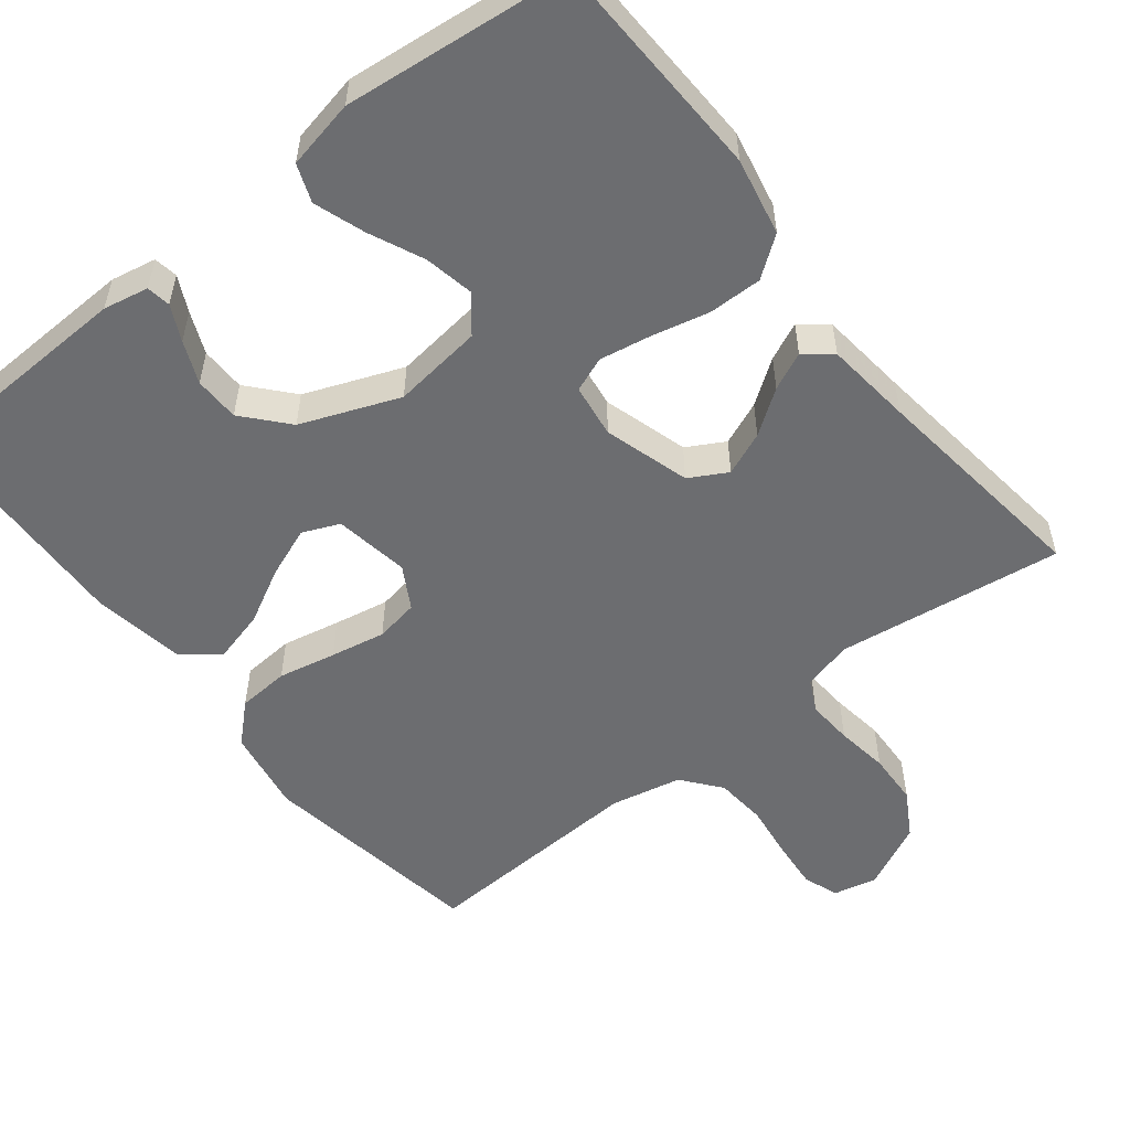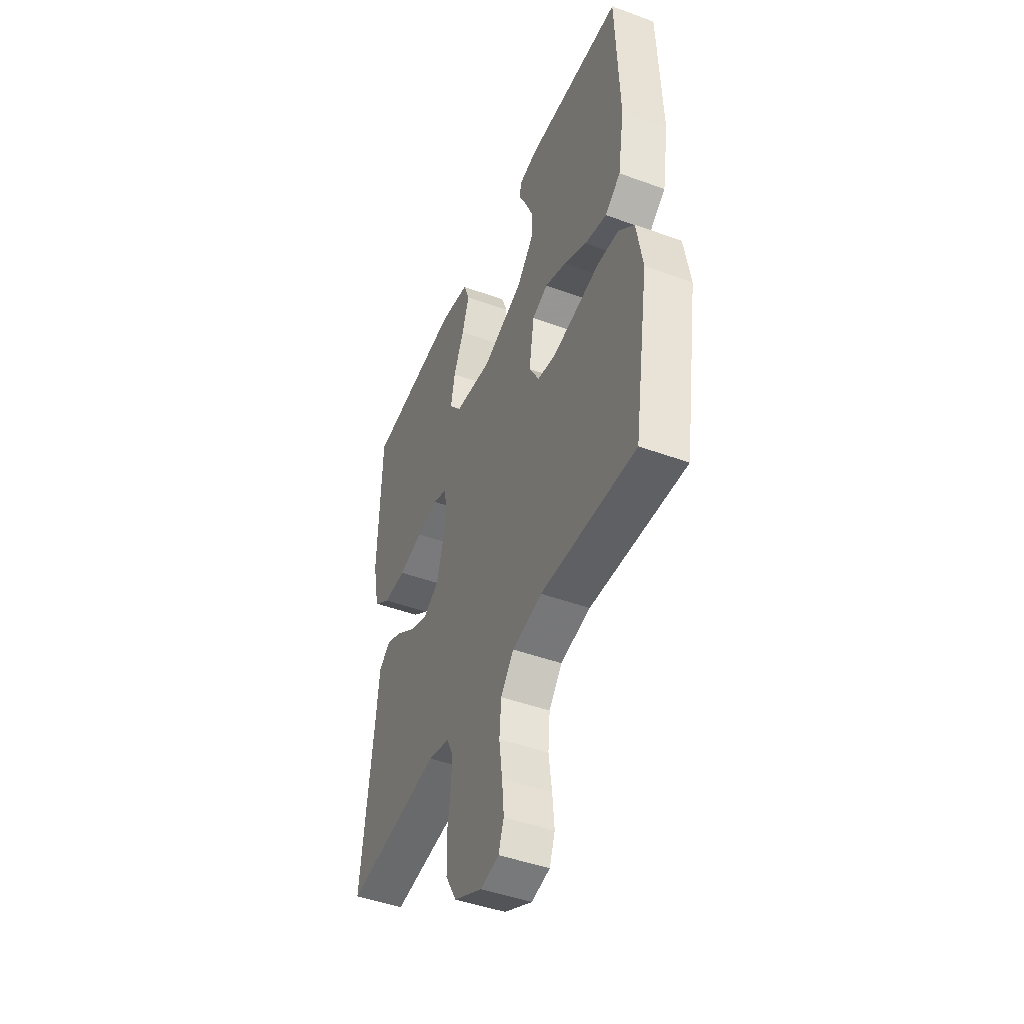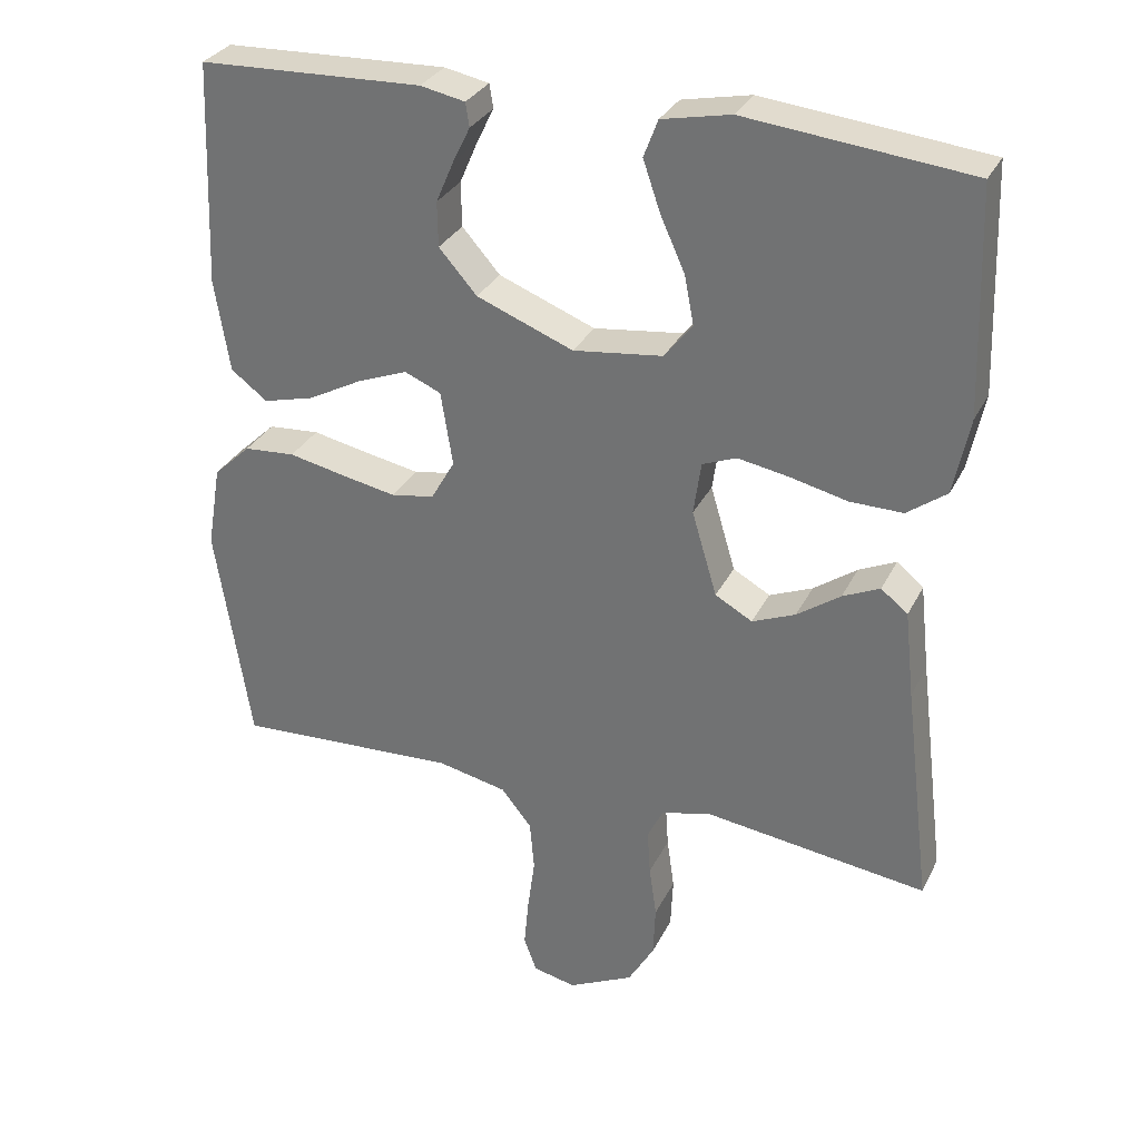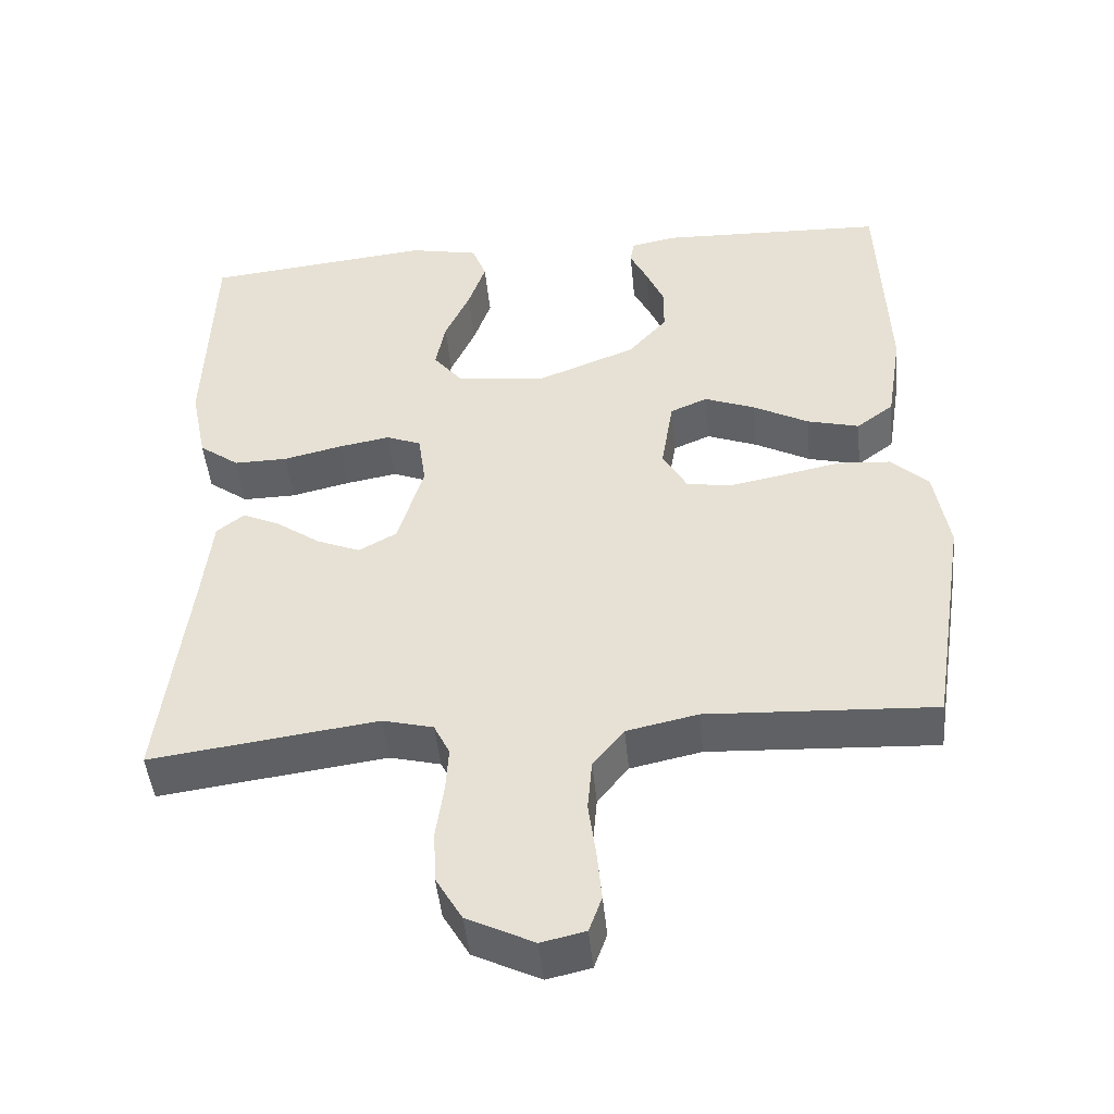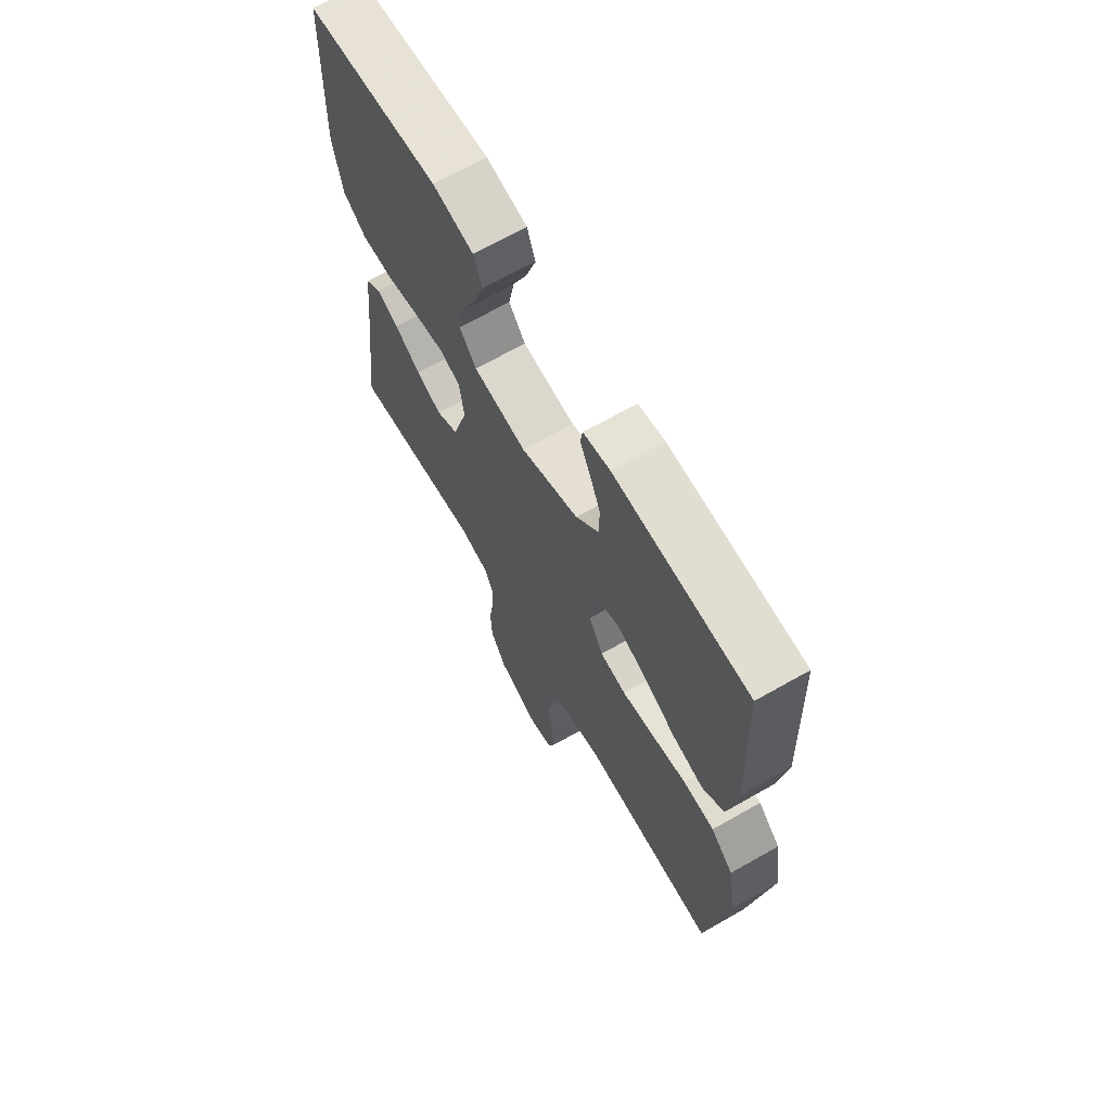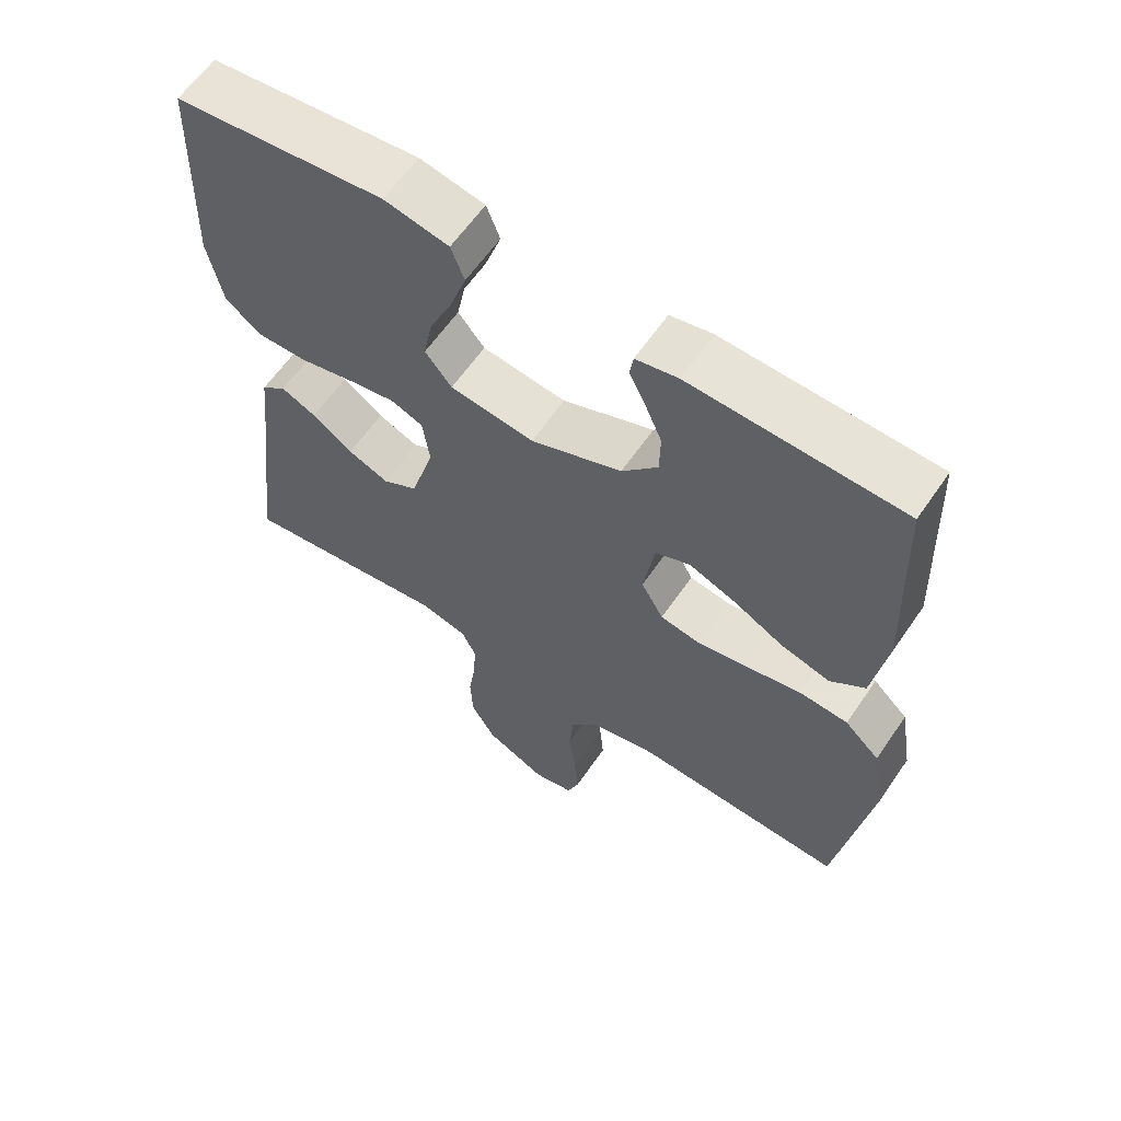
<metadata>
{"format":"obj","ext":"obj","renderer":"f3d","projection":"perspective","resolution":1024,"background":"white","views":[{"elev":-54.0,"azim":38.3,"up":"+Y"},{"elev":-45.7,"azim":-112.8,"up":"+Z"},{"elev":30.8,"azim":22.7,"up":"+Z"},{"elev":-46.5,"azim":-174.4,"up":"+Z"},{"elev":67.3,"azim":-119.7,"up":"+Z"},{"elev":61.5,"azim":-145.6,"up":"+Z"}]}
</metadata>
<code>
v 0.5 0.07 0.5
v 0.51 0.07 0.2
v 0.489 0.07 0.097
v 0.436 0.07 0.058
v 0.365 0.07 0.059
v 0.288 0.07 0.077
v 0.22 0.07 0.089
v 0.174 0.07 0.071
v 0.164 0.07 0
v 0.198 0.07 -0.114
v 0.248 0.07 -0.142
v 0.306 0.07 -0.118
v 0.364 0.07 -0.077
v 0.414 0.07 -0.054
v 0.45 0.07 -0.083
v 0.463 0.07 -0.2
v 0.5 0.07 -0.5
v 0.2 0.07 -0.46
v 0.133 0.07 -0.477
v 0.112 0.07 -0.52
v 0.116 0.07 -0.581
v 0.126 0.07 -0.651
v 0.123 0.07 -0.721
v 0.088 0.07 -0.781
v 0 0.07 -0.824
v -0.058 0.07 -0.811
v -0.075 0.07 -0.764
v -0.069 0.07 -0.698
v -0.059 0.07 -0.624
v -0.065 0.07 -0.556
v -0.106 0.07 -0.505
v -0.2 0.07 -0.485
v -0.5 0.07 -0.5
v -0.547 0.07 -0.2
v -0.528 0.07 -0.088
v -0.478 0.07 -0.041
v -0.409 0.07 -0.036
v -0.332 0.07 -0.052
v -0.259 0.07 -0.066
v -0.201 0.07 -0.056
v -0.169 0.07 0
v -0.185 0.07 0.1
v -0.234 0.07 0.121
v -0.301 0.07 0.095
v -0.374 0.07 0.056
v -0.443 0.07 0.038
v -0.492 0.07 0.075
v -0.512 0.07 0.2
v -0.5 0.07 0.5
v -0.2 0.07 0.511
v -0.14 0.07 0.499
v -0.135 0.07 0.467
v -0.158 0.07 0.42
v -0.182 0.07 0.364
v -0.181 0.07 0.304
v -0.13 0.07 0.246
v 0 0.07 0.195
v 0.12 0.07 0.21
v 0.158 0.07 0.257
v 0.145 0.07 0.323
v 0.112 0.07 0.396
v 0.089 0.07 0.463
v 0.108 0.07 0.513
v 0.2 0.07 0.532
v 0.5 0 0.5
v 0.51 0 0.2
v 0.489 0 0.097
v 0.436 0 0.058
v 0.365 0 0.059
v 0.288 0 0.077
v 0.22 0 0.089
v 0.174 0 0.071
v 0.164 0 0
v 0.198 0 -0.114
v 0.248 0 -0.142
v 0.306 0 -0.118
v 0.364 0 -0.077
v 0.414 0 -0.054
v 0.45 0 -0.083
v 0.463 0 -0.2
v 0.5 0 -0.5
v 0.2 0 -0.46
v 0.133 0 -0.477
v 0.112 0 -0.52
v 0.116 0 -0.581
v 0.126 0 -0.651
v 0.123 0 -0.721
v 0.088 0 -0.781
v 0 0 -0.824
v -0.058 0 -0.811
v -0.075 0 -0.764
v -0.069 0 -0.698
v -0.059 0 -0.624
v -0.065 0 -0.556
v -0.106 0 -0.505
v -0.2 0 -0.485
v -0.5 0 -0.5
v -0.547 0 -0.2
v -0.528 0 -0.088
v -0.478 0 -0.041
v -0.409 0 -0.036
v -0.332 0 -0.052
v -0.259 0 -0.066
v -0.201 0 -0.056
v -0.169 0 0
v -0.185 0 0.1
v -0.234 0 0.121
v -0.301 0 0.095
v -0.374 0 0.056
v -0.443 0 0.038
v -0.492 0 0.075
v -0.512 0 0.2
v -0.5 0 0.5
v -0.2 0 0.511
v -0.14 0 0.499
v -0.135 0 0.467
v -0.158 0 0.42
v -0.182 0 0.364
v -0.181 0 0.304
v -0.13 0 0.246
v 0 0 0.195
v 0.12 0 0.21
v 0.158 0 0.257
v 0.145 0 0.323
v 0.112 0 0.396
v 0.089 0 0.463
v 0.108 0 0.513
v 0.2 0 0.532
f 60 61 62 63
f 59 60 63 64
f 50 51 52 53
f 50 53 54
f 49 50 54 55
f 44 45 46 47
f 43 44 47 48
f 35 36 37 38
f 35 38 39
f 32 33 34 35
f 31 32 35 39
f 30 31 39 40
f 26 27 28 29
f 24 25 26 29
f 24 29 30
f 21 22 23 24
f 20 21 24 30
f 19 20 30 40
f 16 17 18
f 12 13 14 15
f 11 12 15 16
f 3 4 5 6
f 3 6 7
f 2 3 7
f 59 64 1 2
f 58 59 2 7
f 57 58 7 8
f 56 57 8 9
f 48 49 55 56
f 43 48 56
f 42 43 56 9
f 41 42 9 10
f 40 41 10 11
f 18 19 40
f 11 16 18 40
f 127 126 125 124
f 128 127 124 123
f 117 116 115 114
f 118 117 114
f 119 118 114 113
f 111 110 109 108
f 112 111 108 107
f 102 101 100 99
f 103 102 99
f 99 98 97 96
f 103 99 96 95
f 104 103 95 94
f 93 92 91 90
f 93 90 89 88
f 94 93 88
f 88 87 86 85
f 94 88 85 84
f 104 94 84 83
f 82 81 80
f 79 78 77 76
f 80 79 76 75
f 70 69 68 67
f 71 70 67
f 71 67 66
f 66 65 128 123
f 71 66 123 122
f 72 71 122 121
f 73 72 121 120
f 120 119 113 112
f 120 112 107
f 73 120 107 106
f 74 73 106 105
f 75 74 105 104
f 104 83 82
f 104 82 80 75
f 1 65 66 2
f 2 66 67 3
f 3 67 68 4
f 4 68 69 5
f 5 69 70 6
f 6 70 71 7
f 7 71 72 8
f 8 72 73 9
f 9 73 74 10
f 10 74 75 11
f 11 75 76 12
f 12 76 77 13
f 13 77 78 14
f 14 78 79 15
f 15 79 80 16
f 16 80 81 17
f 17 81 82 18
f 18 82 83 19
f 19 83 84 20
f 20 84 85 21
f 21 85 86 22
f 22 86 87 23
f 23 87 88 24
f 24 88 89 25
f 25 89 90 26
f 26 90 91 27
f 27 91 92 28
f 28 92 93 29
f 29 93 94 30
f 30 94 95 31
f 31 95 96 32
f 32 96 97 33
f 33 97 98 34
f 34 98 99 35
f 35 99 100 36
f 36 100 101 37
f 37 101 102 38
f 38 102 103 39
f 39 103 104 40
f 40 104 105 41
f 41 105 106 42
f 42 106 107 43
f 43 107 108 44
f 44 108 109 45
f 45 109 110 46
f 46 110 111 47
f 47 111 112 48
f 48 112 113 49
f 49 113 114 50
f 50 114 115 51
f 51 115 116 52
f 52 116 117 53
f 53 117 118 54
f 54 118 119 55
f 55 119 120 56
f 56 120 121 57
f 57 121 122 58
f 58 122 123 59
f 59 123 124 60
f 60 124 125 61
f 61 125 126 62
f 62 126 127 63
f 63 127 128 64
f 64 128 65 1

</code>
